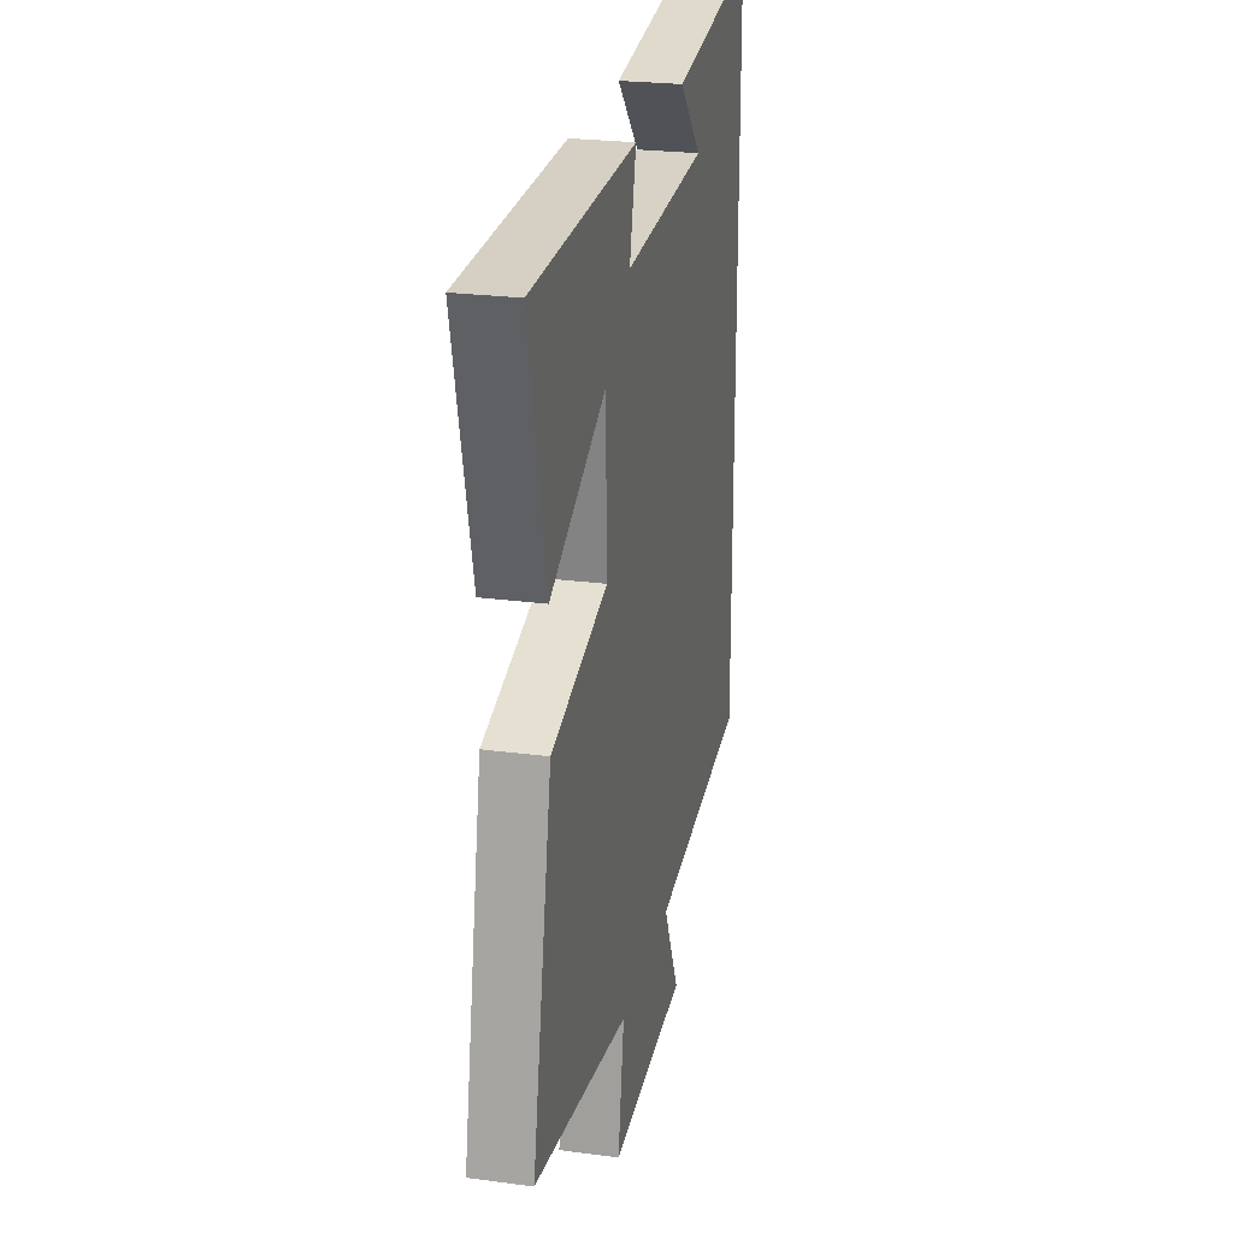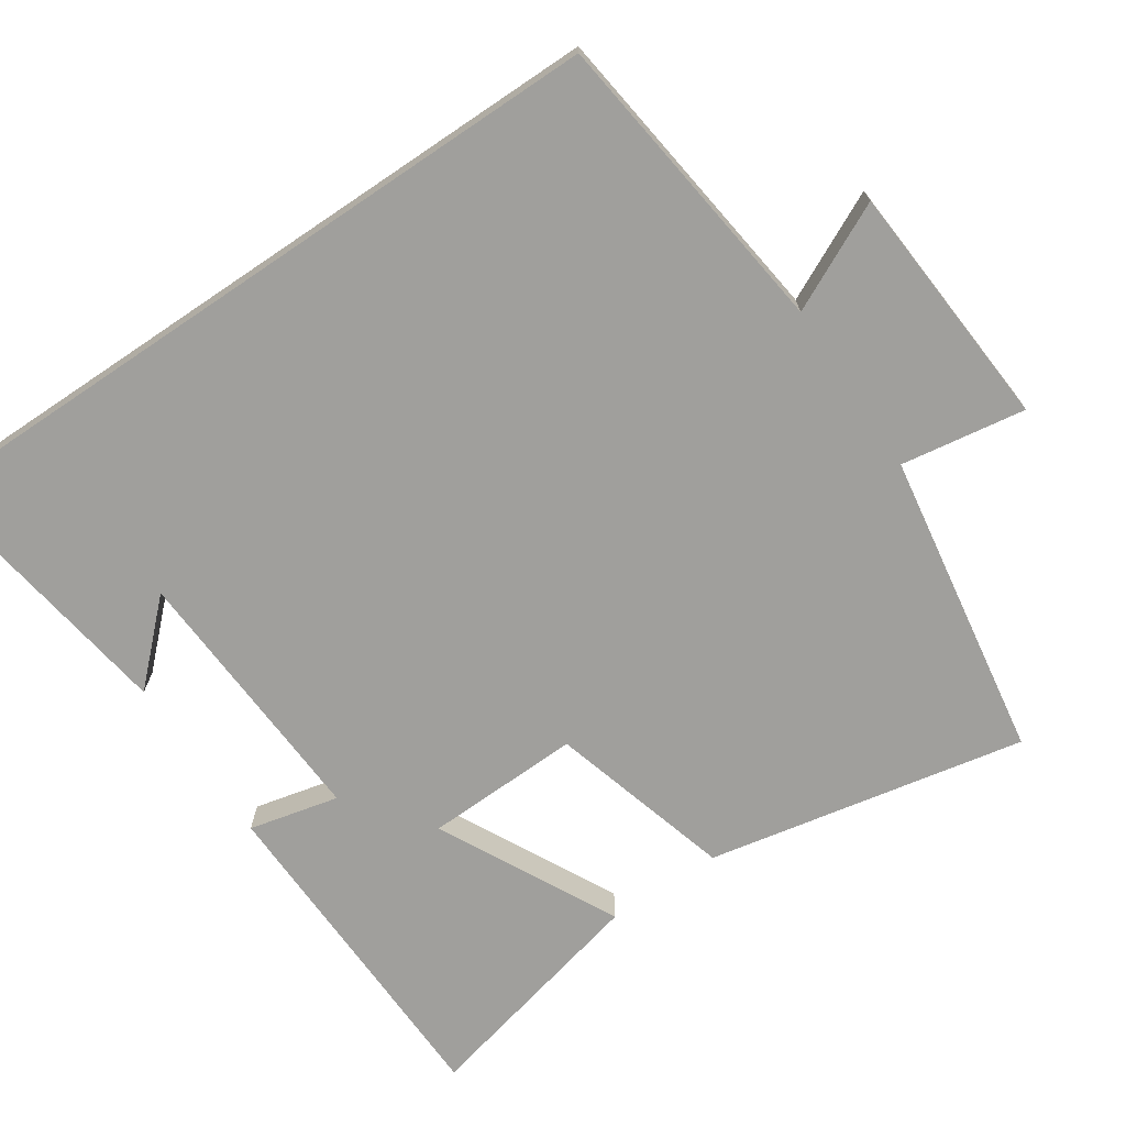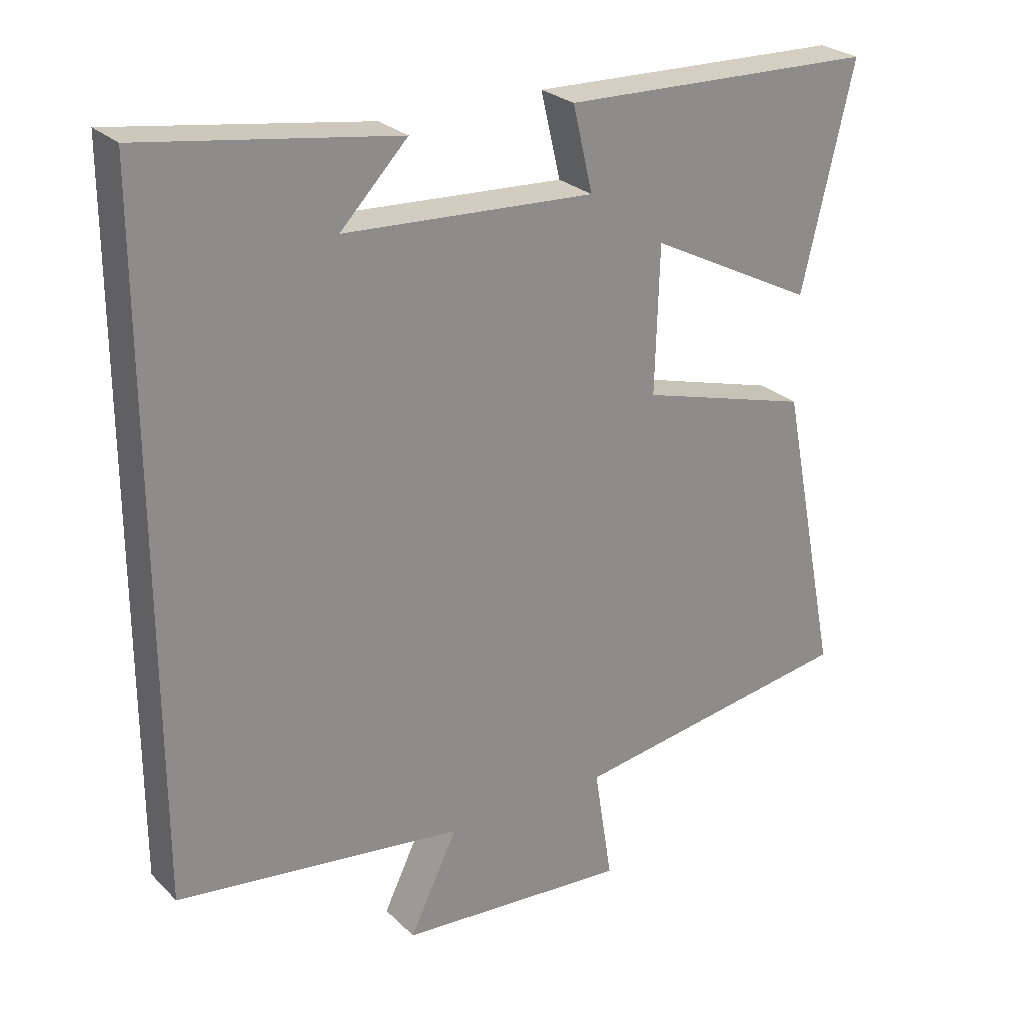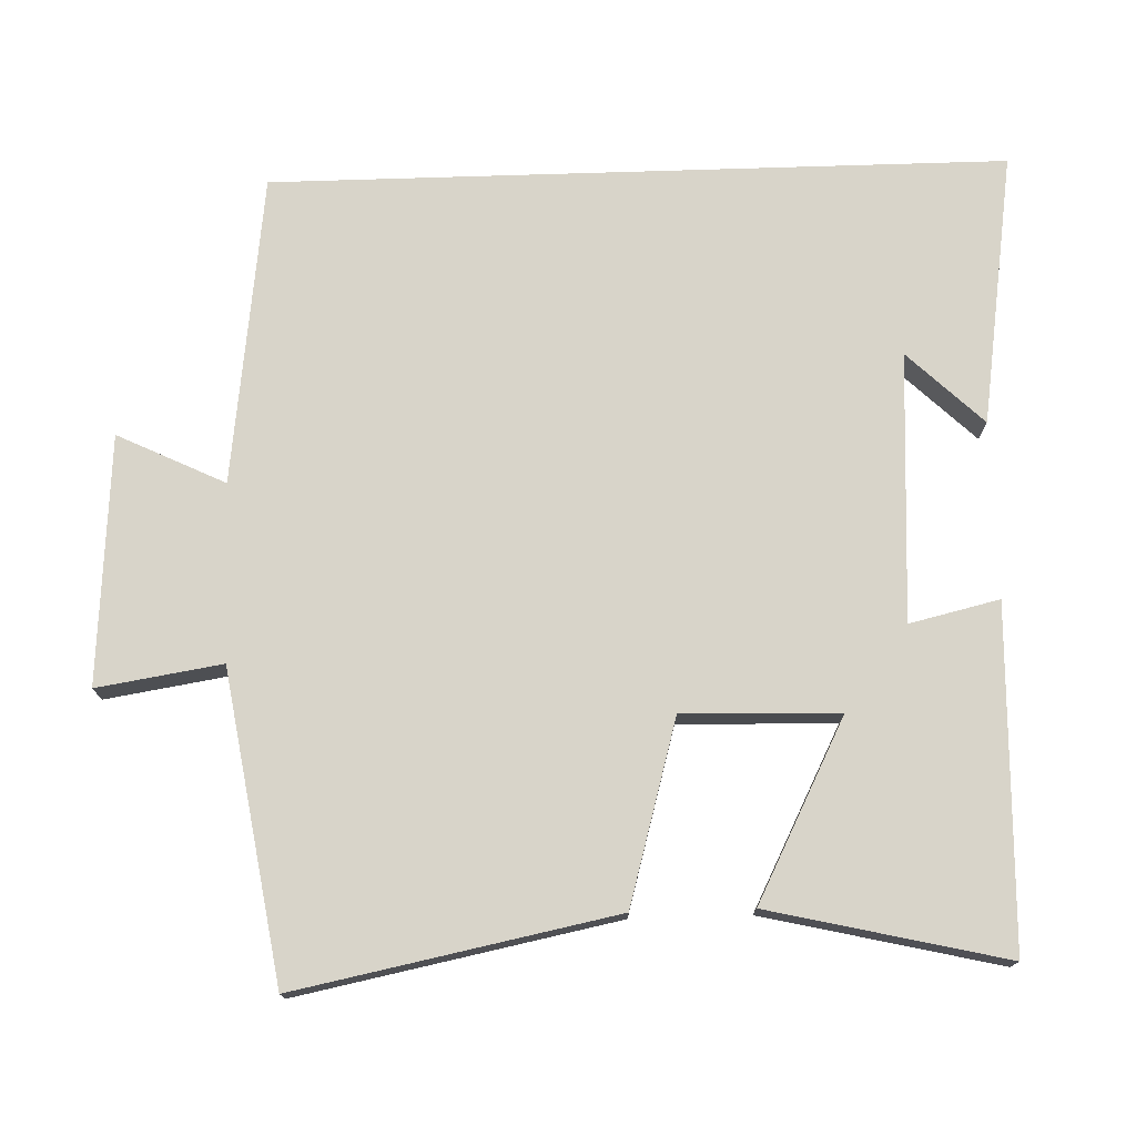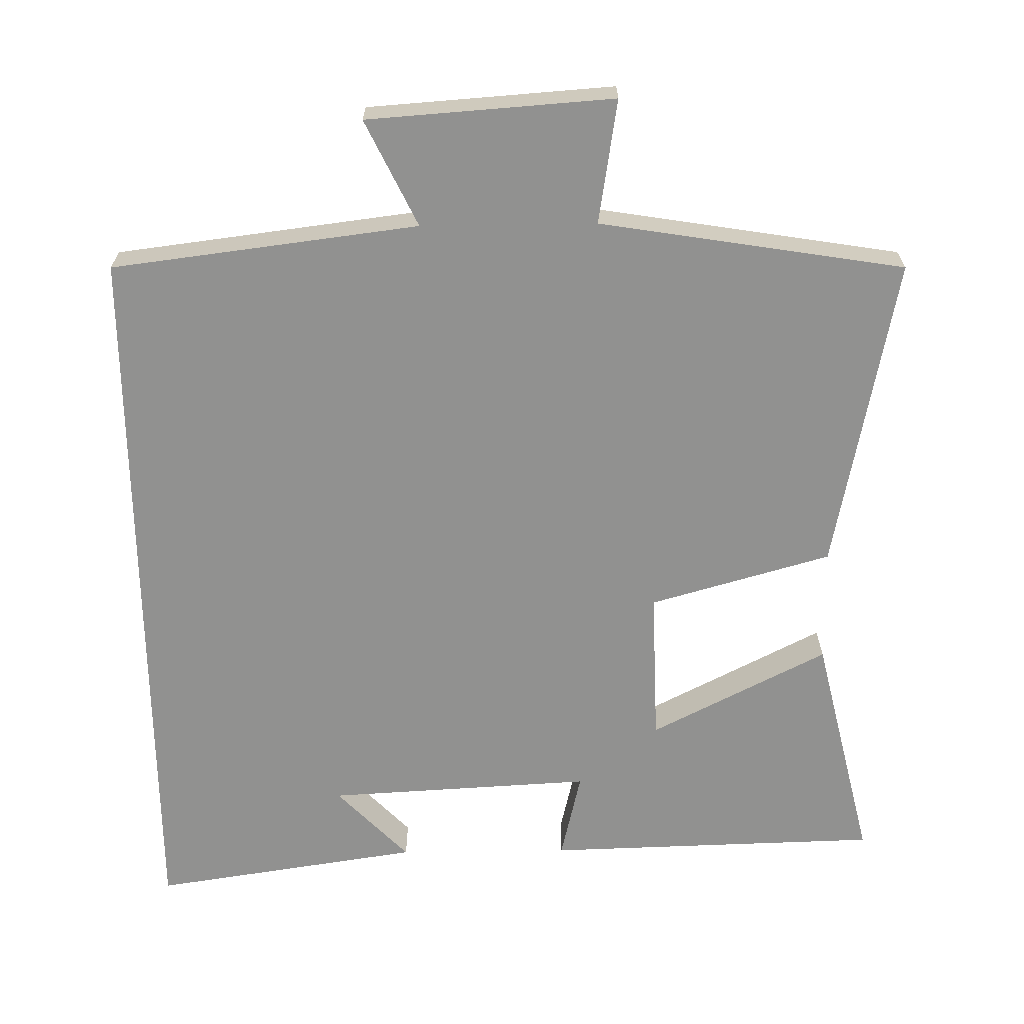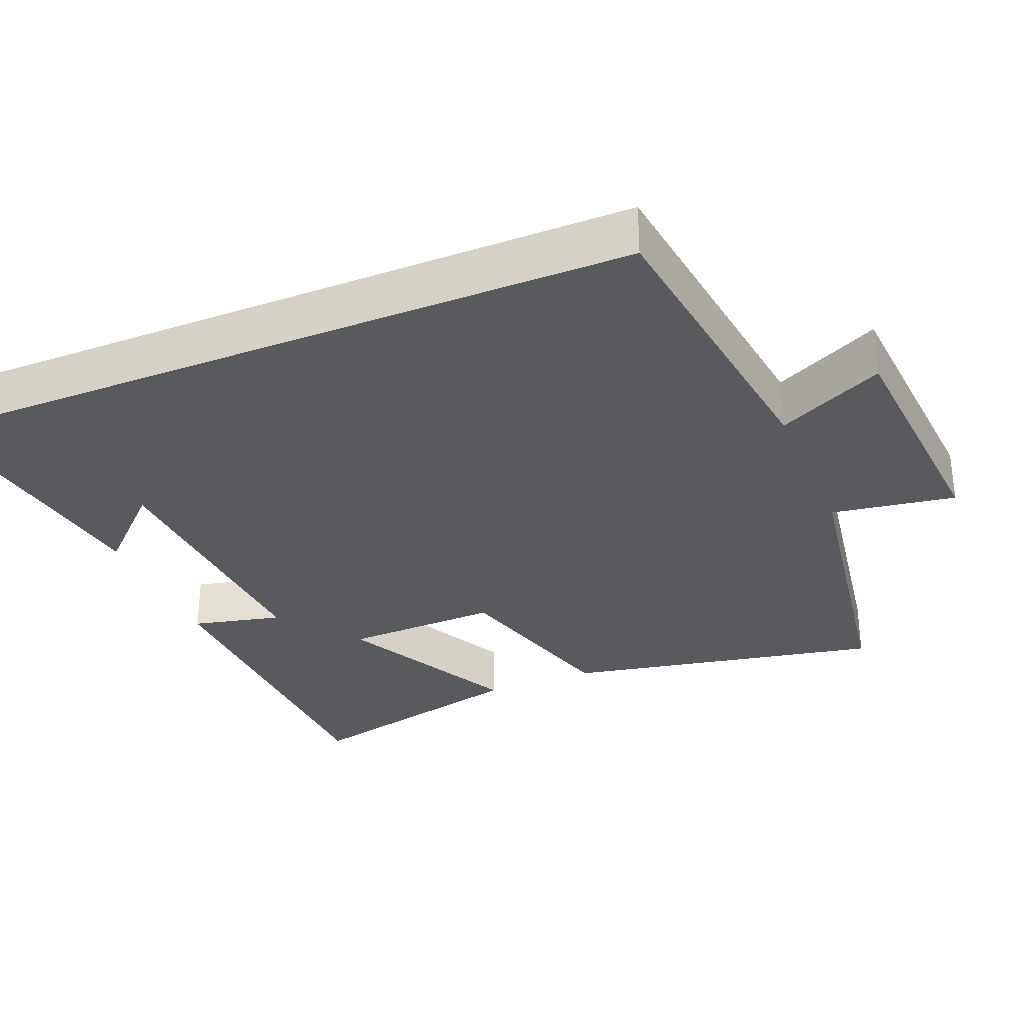
<metadata>
{"format":"obj","ext":"obj","renderer":"f3d","projection":"perspective","resolution":1024,"background":"white","views":[{"elev":24.7,"azim":-77.7,"up":"+Z"},{"elev":-71.2,"azim":124.0,"up":"+Y"},{"elev":26.1,"azim":145.8,"up":"+Z"},{"elev":75.0,"azim":-91.8,"up":"+Y"},{"elev":-65.9,"azim":-179.2,"up":"+Y"},{"elev":-31.3,"azim":112.5,"up":"+Y"}]}
</metadata>
<code>
v -0.587 0.07 -0.432
v -0.5 0.07 0.004
v -0.249 0.07 0.075
v -0.255 0.07 0.289
v -0.5 0.07 0.164
v -0.576 0.07 0.487
v -0.112 0.07 0.5
v -0.141 0.07 0.377
v 0.227 0.07 0.397
v 0.128 0.07 0.5
v 0.5 0.07 0.556
v 0.5 0.07 -0.447
v 0.076 0.07 -0.5
v 0.147 0.07 -0.647
v -0.193 0.07 -0.671
v -0.166 0.07 -0.5
v -0.587 0 -0.432
v -0.5 0 0.004
v -0.249 0 0.075
v -0.255 0 0.289
v -0.5 0 0.164
v -0.576 0 0.487
v -0.112 0 0.5
v -0.141 0 0.377
v 0.227 0 0.397
v 0.128 0 0.5
v 0.5 0 0.556
v 0.5 0 -0.447
v 0.076 0 -0.5
v 0.147 0 -0.647
v -0.193 0 -0.671
v -0.166 0 -0.5
f 13 14 15 16
f 9 10 11
f 9 11 12 13
f 5 6 7 8
f 4 5 8
f 3 4 8 9
f 16 1 2 3
f 3 9 13 16
f 32 31 30 29
f 27 26 25
f 29 28 27 25
f 24 23 22 21
f 24 21 20
f 25 24 20 19
f 19 18 17 32
f 32 29 25 19
f 1 17 18 2
f 2 18 19 3
f 3 19 20 4
f 4 20 21 5
f 5 21 22 6
f 6 22 23 7
f 7 23 24 8
f 8 24 25 9
f 9 25 26 10
f 10 26 27 11
f 11 27 28 12
f 12 28 29 13
f 13 29 30 14
f 14 30 31 15
f 15 31 32 16
f 16 32 17 1

</code>
